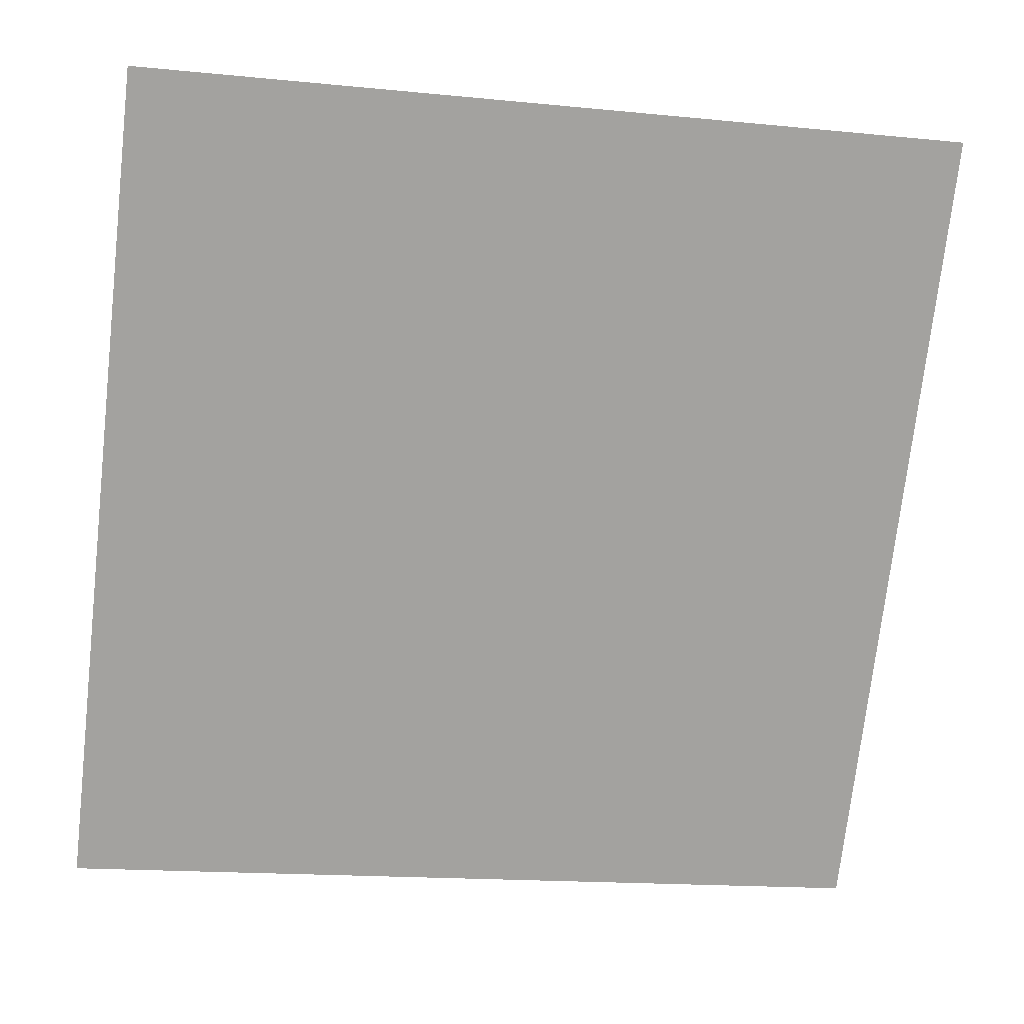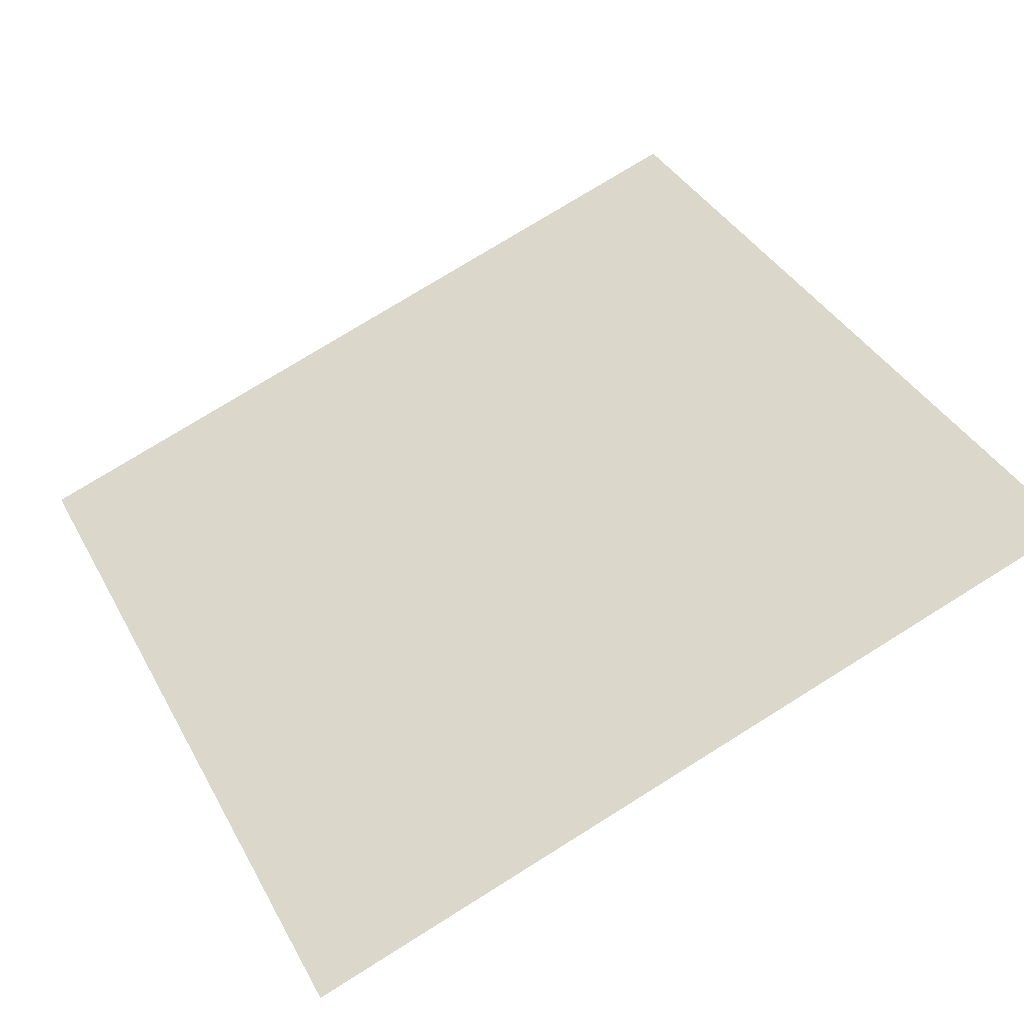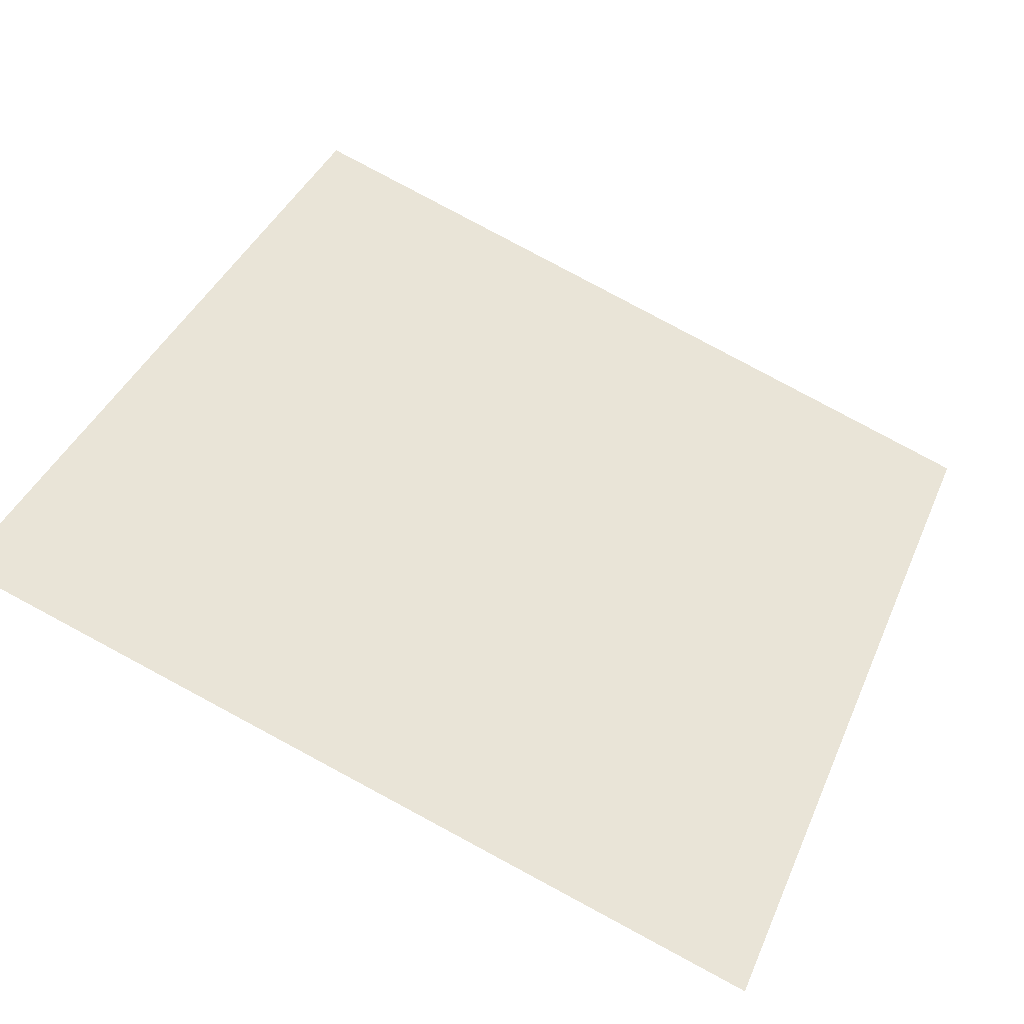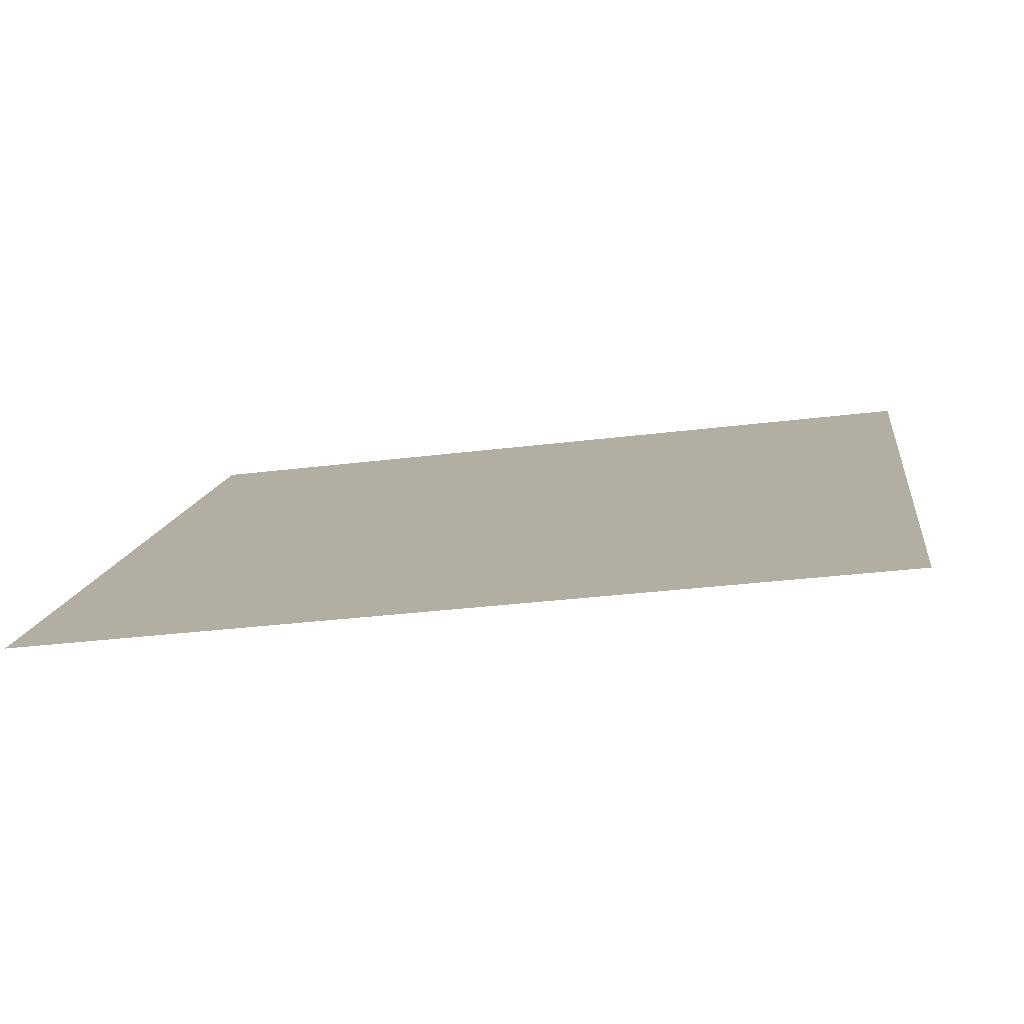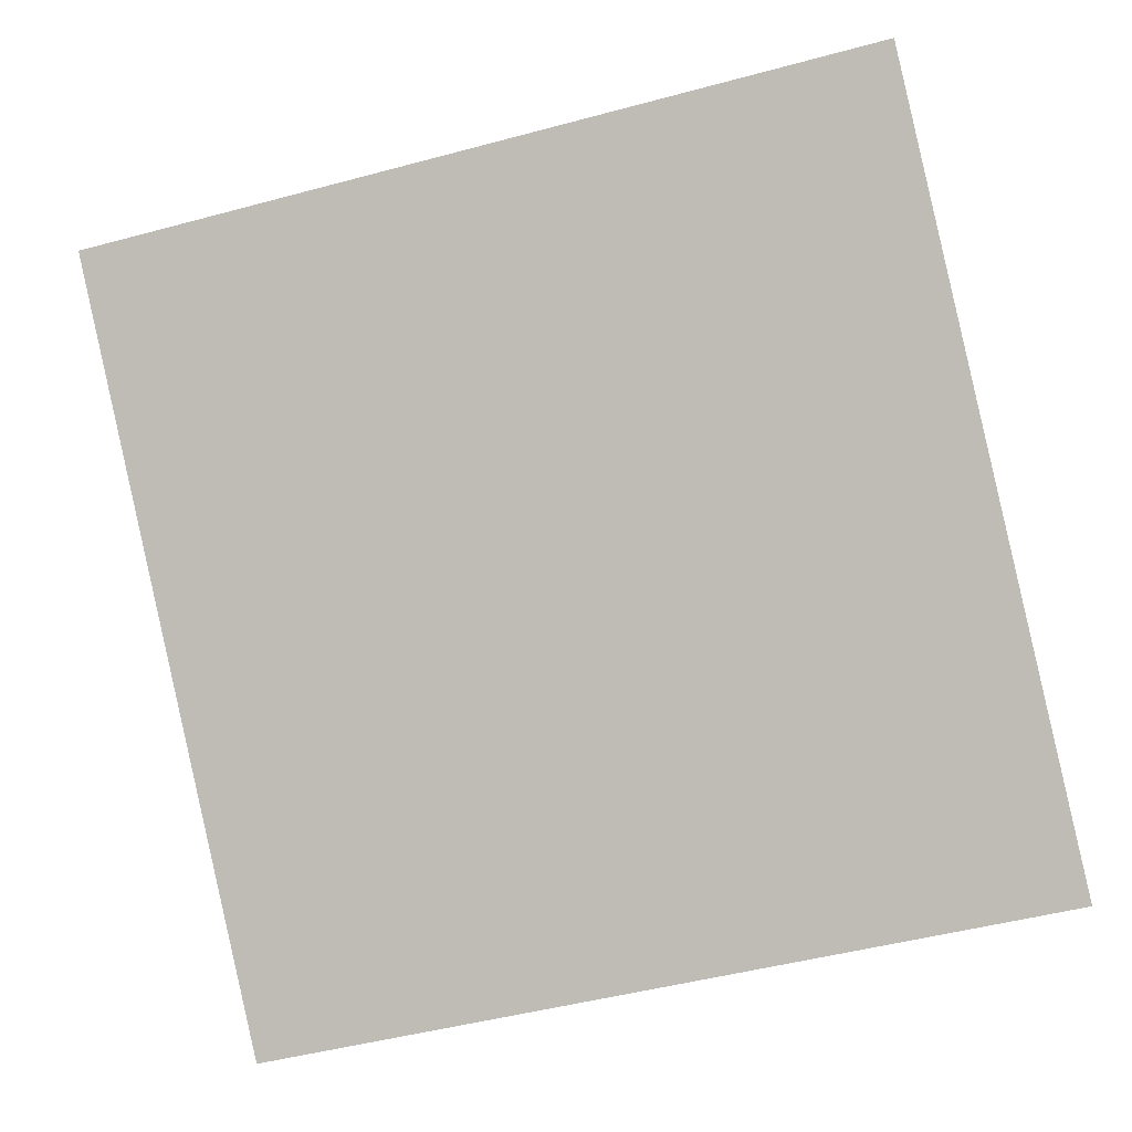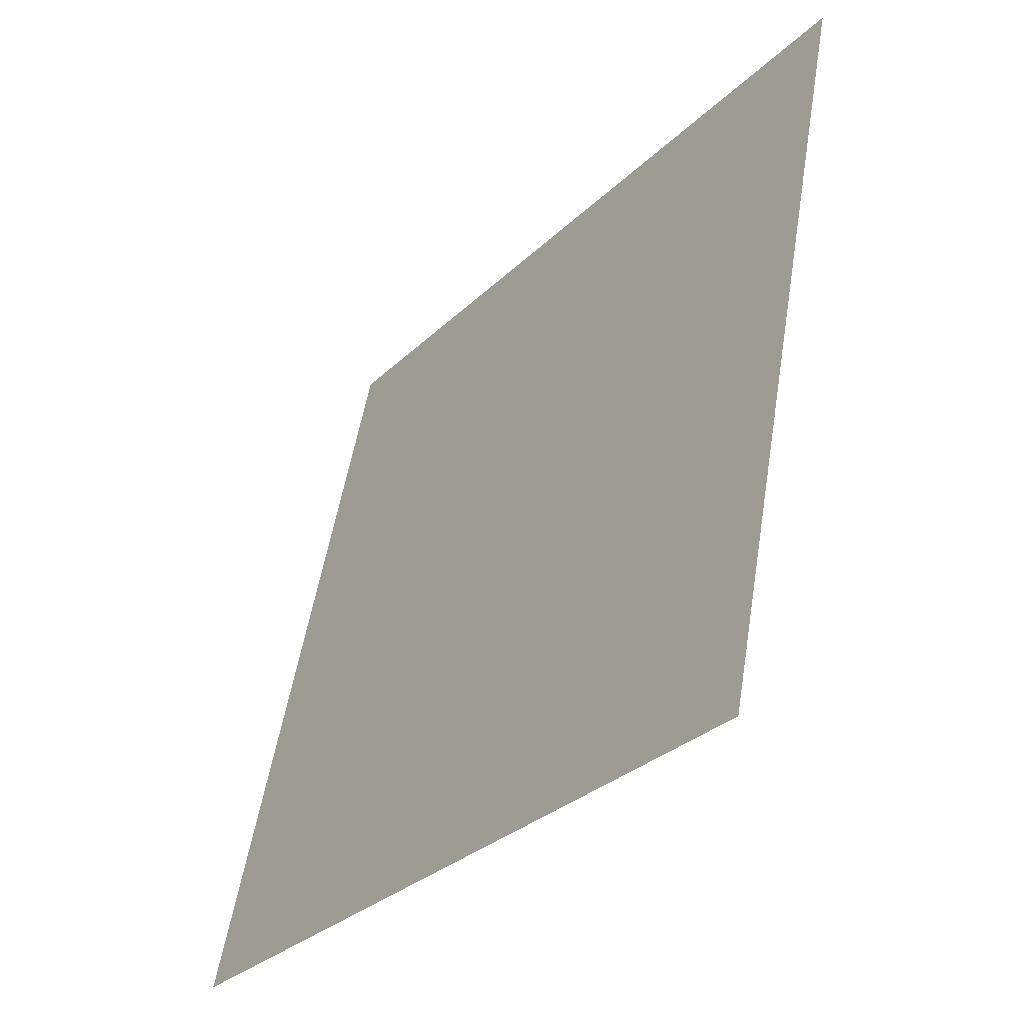
<metadata>
{"format":"obj","ext":"obj","renderer":"f3d","projection":"perspective","resolution":1024,"background":"white","views":[{"elev":-19.5,"azim":167.4,"up":"+Z"},{"elev":78.9,"azim":-31.3,"up":"+Y"},{"elev":79.6,"azim":28.6,"up":"+Y"},{"elev":-25.1,"azim":-169.9,"up":"+Y"},{"elev":-53.6,"azim":17.1,"up":"+Y"},{"elev":52.8,"azim":97.9,"up":"+Z"}]}
</metadata>
<code>
v 0.108 0.6615 0.3432
v 0.1014 0.6616 0.3432
v 0.1015 0.6656 0.3485
v 0.1081 0.6654 0.3484
f 4 3 2 1

</code>
